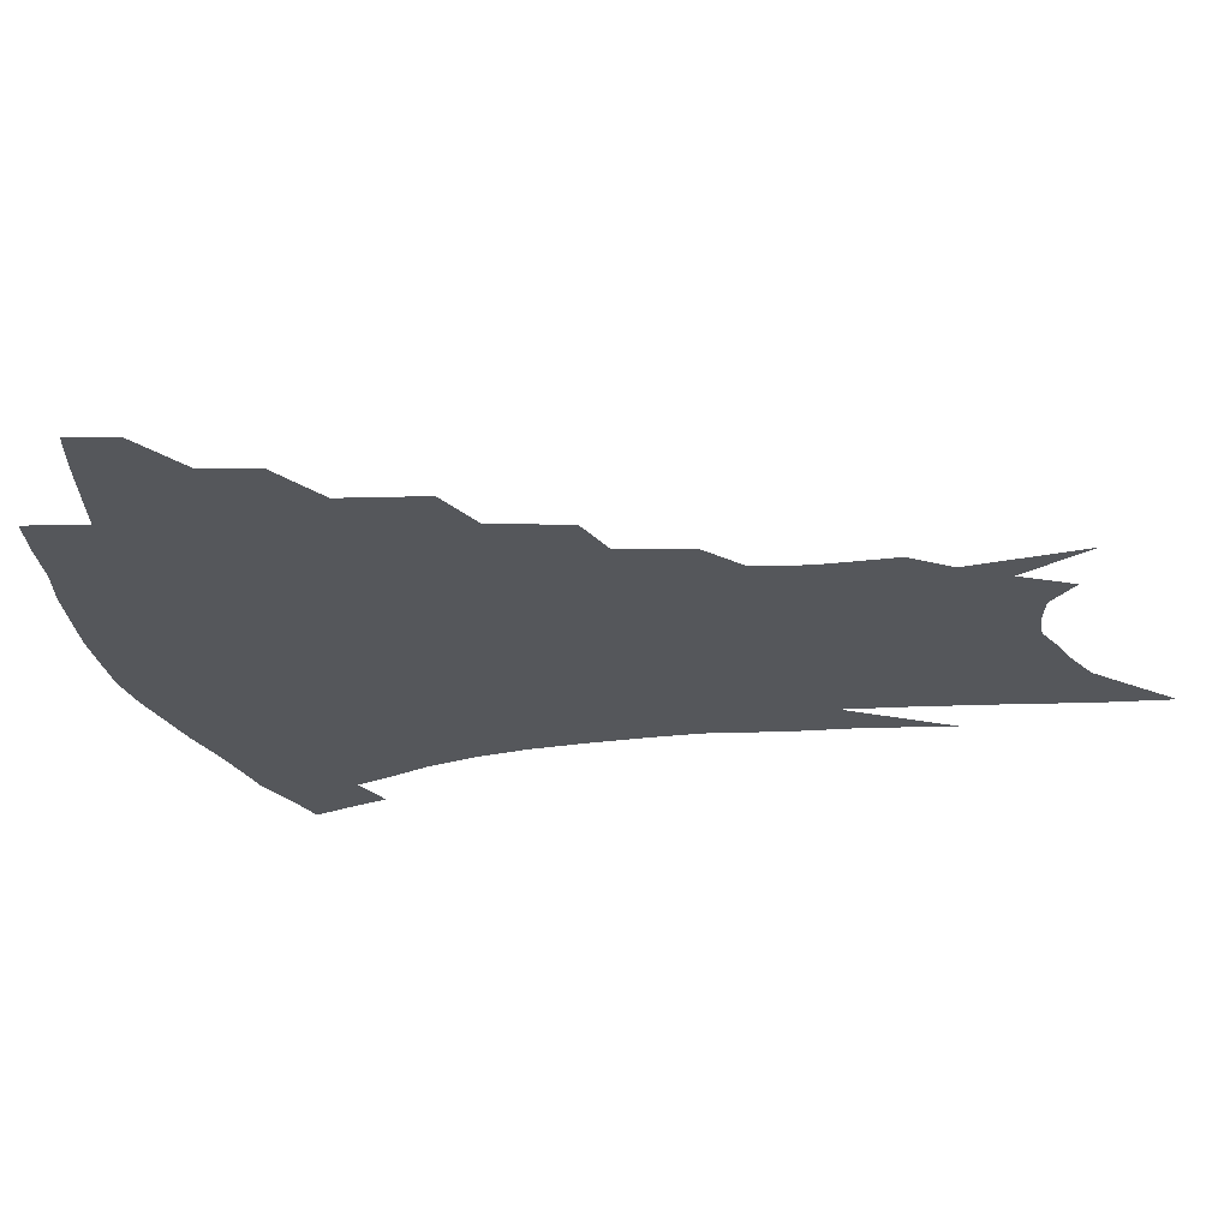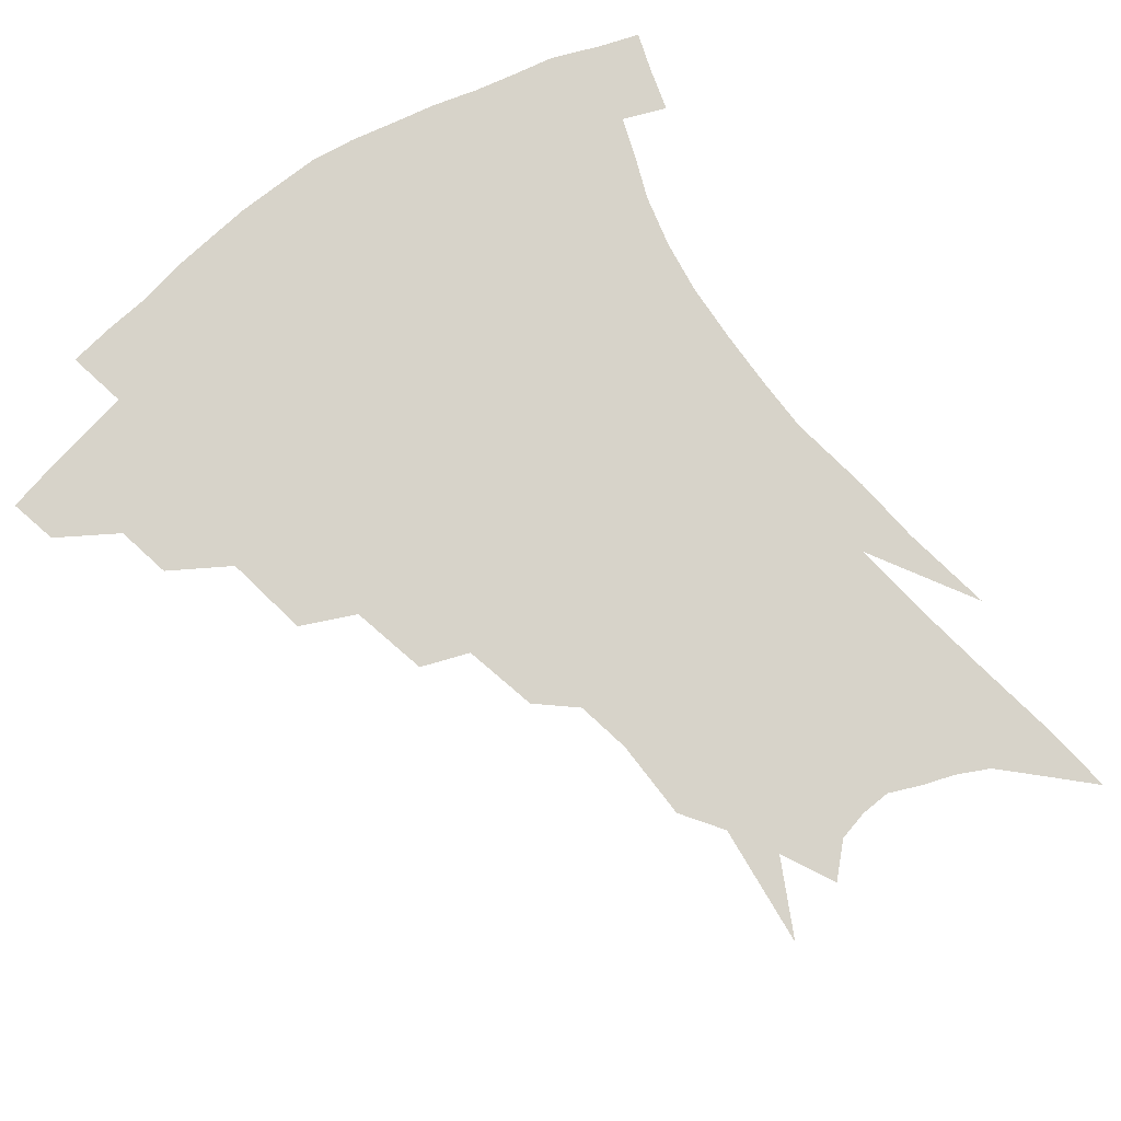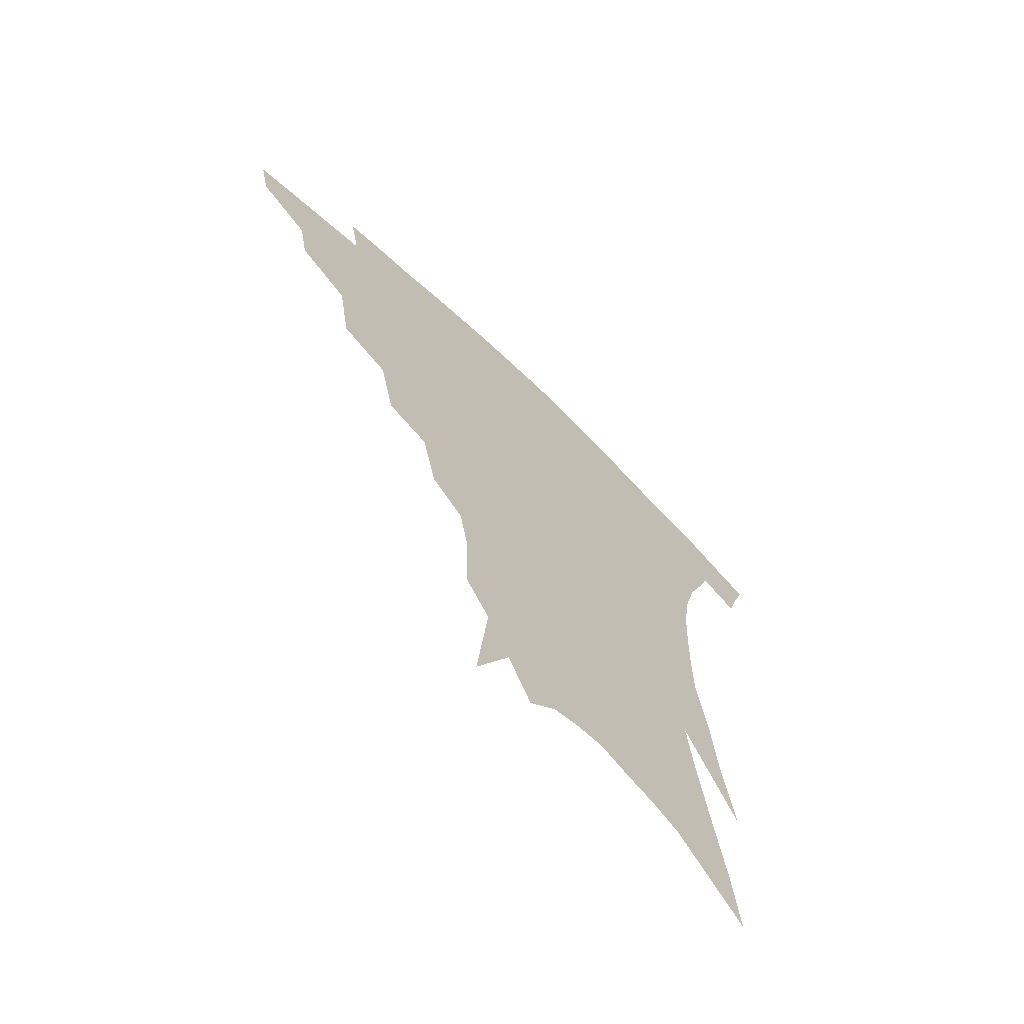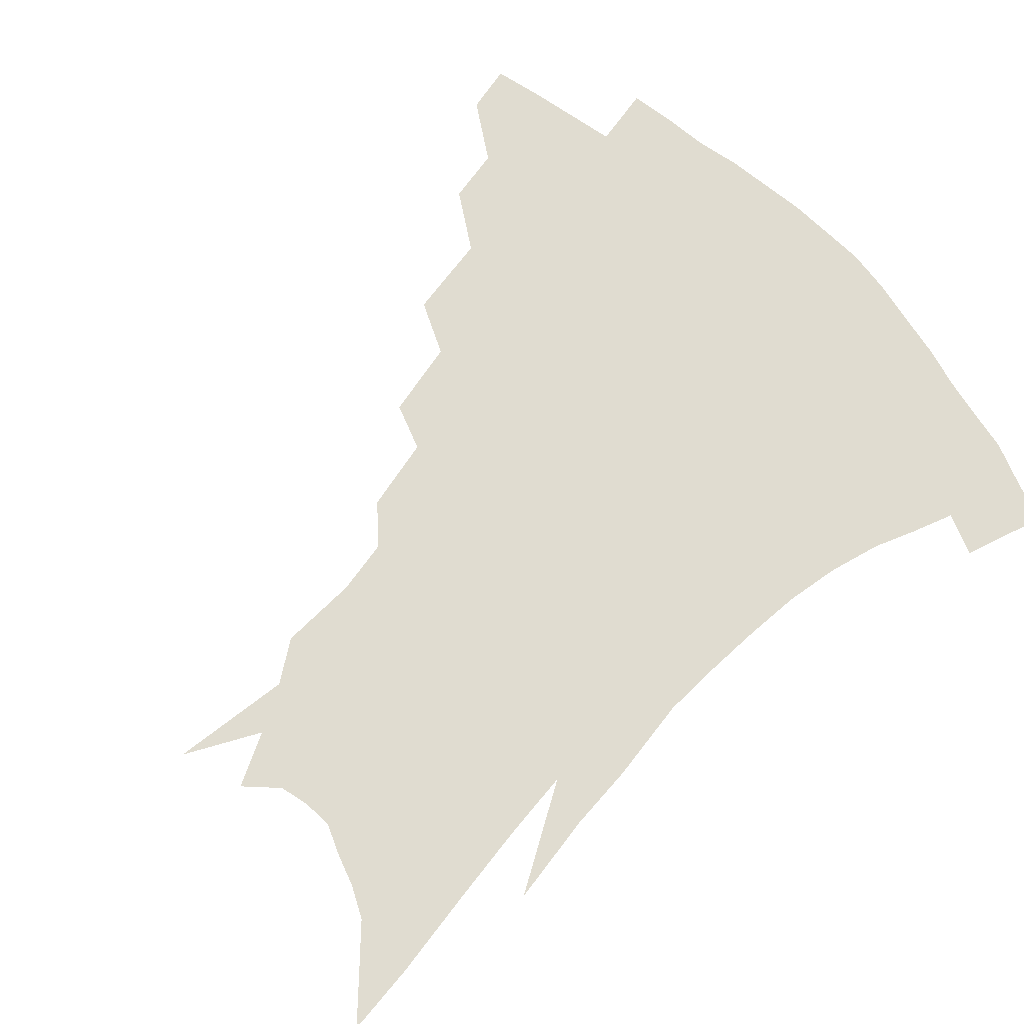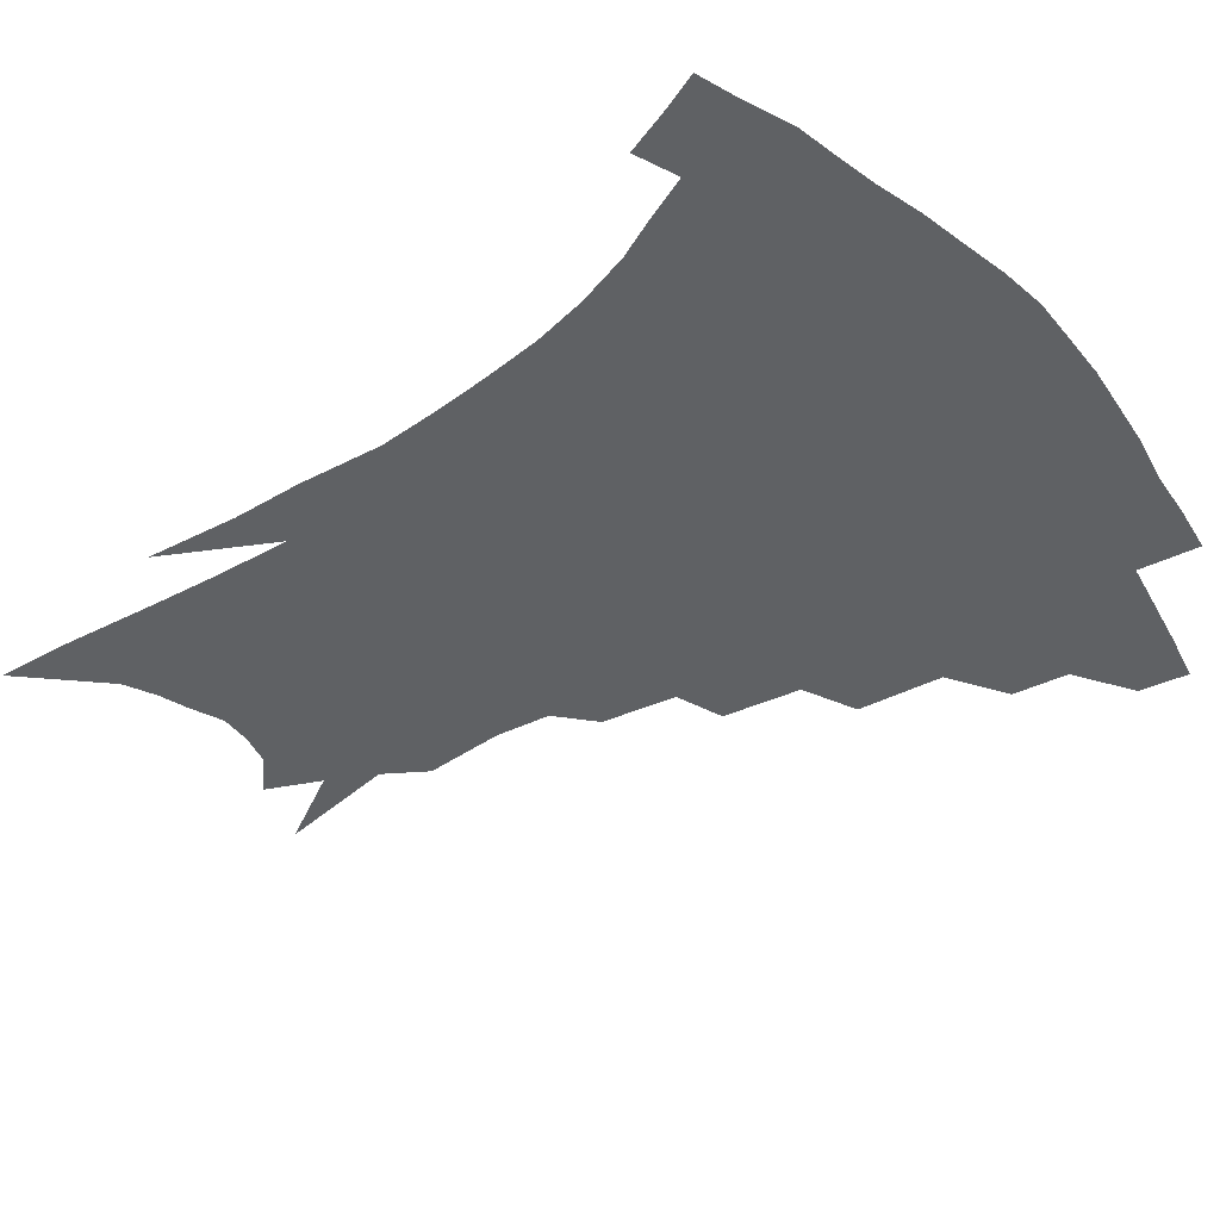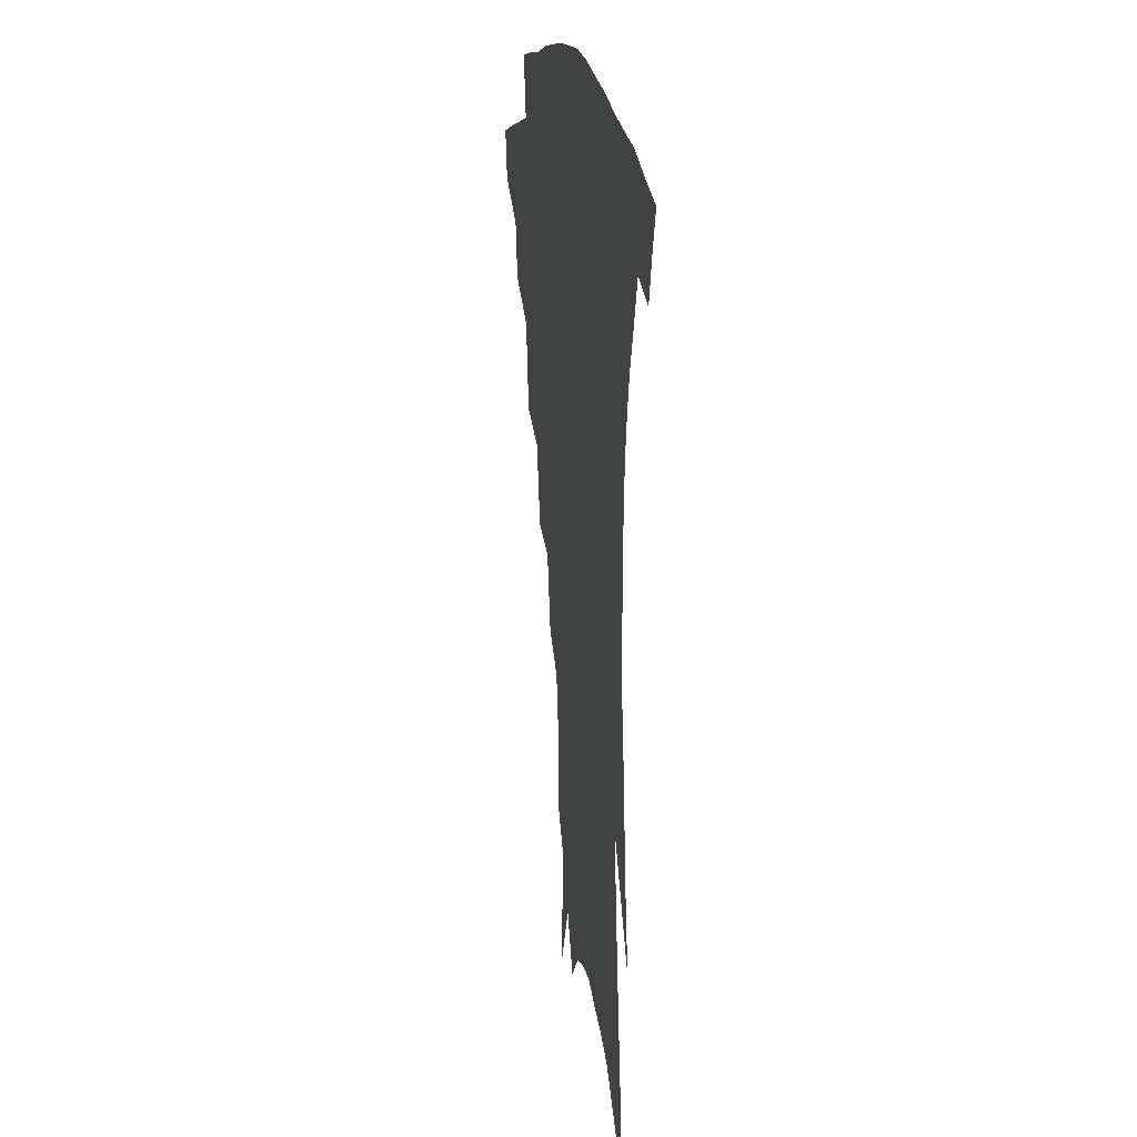
<metadata>
{"format":"obj","ext":"obj","renderer":"f3d","projection":"perspective","resolution":1024,"background":"white","views":[{"elev":-26.4,"azim":-78.3,"up":"+Z"},{"elev":76.2,"azim":-36.6,"up":"+Z"},{"elev":-67.7,"azim":-44.0,"up":"+Y"},{"elev":69.7,"azim":46.1,"up":"+Z"},{"elev":-46.4,"azim":128.8,"up":"+Z"},{"elev":16.4,"azim":80.4,"up":"+Y"}]}
</metadata>
<code>
v 462.2 332.5 0
v 458.9 347.8 0
v 484.1 303.1 0
v 480.8 320.5 0
v 477.6 336 0
v 473.9 351.2 0
v 507.1 264.3 0
v 502.7 291.3 0
v 499 309.3 0
v 495.6 324.8 0
v 492.2 339.3 0
v 489.3 354.2 0
v 529.7 231.7 0
v 524.3 256.3 0
v 519.2 275.6 0
v 515.9 298.6 0
v 512.8 314.1 0
v 509.7 328.2 0
v 507 342.4 0
v 504 357 0
v 500.4 376.2 0
v 550.1 202.6 0
v 544.8 226.1 0
v 539 243.1 0
v 535.5 269.7 0
v 531.8 286 0
v 528.8 302 0
v 526.1 317.3 0
v 523.5 331.3 0
v 521.1 345 0
v 518.2 359.4 0
v 514.7 378.3 0
v 565.6 149.4 0
v 565.2 174.6 0
v 561.9 192 0
v 557.7 215.8 0
v 553.3 237.7 0
v 549.8 259.4 0
v 547 277.9 0
v 544.5 293 0
v 541.8 306.2 0
v 539.3 319.8 0
v 537 333.3 0
v 535 347.4 0
v 532.2 362.9 0
v 529.3 379.7 0
v 570.5 97.69 0
v 574.5 136.2 0
v 574.5 162.4 0
v 572.9 185.1 0
v 569.5 206.2 0
v 565.9 223.3 0
v 562.6 246.4 0
v 560.2 265.9 0
v 558.1 282.1 0
v 556.2 295.9 0
v 554.9 310.2 0
v 552.9 322.9 0
v 550.8 335.8 0
v 549.2 349.3 0
v 546.5 364.7 0
v 543.4 382.6 0
v 582.9 121.2 0
v 583.4 145.7 0
v 583 175.4 0
v 580.6 194.1 0
v 577.6 213.5 0
v 574.7 233.3 0
v 572.1 251.8 0
v 570.8 272.5 0
v 568.9 284 0
v 568 299.2 0
v 567.1 312.5 0
v 566.1 325.1 0
v 566 337.8 0
v 562.8 351.4 0
v 560.8 365.3 0
v 557.4 384.2 0
v 591.4 104.3 0
v 592.7 132.9 0
v 592.3 156.8 0
v 590.9 179.8 0
v 588.5 201.9 0
v 586.1 220.1 0
v 583.8 241.4 0
v 582.1 257.4 0
v 581 275 0
v 580 287.4 0
v 579.8 302.3 0
v 578.8 314 0
v 578.1 325.6 0
v 577.9 338.9 0
v 575.9 352.4 0
v 574.5 365.7 0
v 571.1 385.8 0
v 601.2 113.6 0
v 601.4 137.6 0
v 600.5 161.9 0
v 598.9 183 0
v 596.8 203.2 0
v 594.7 222.6 0
v 593 241.4 0
v 591.7 261.1 0
v 591 275.8 0
v 590.8 289.2 0
v 590.8 303.8 0
v 590.2 314.7 0
v 590.3 327 0
v 590.4 339.6 0
v 588.9 353.3 0
v 587.5 367.5 0
v 585.1 386.2 0
v 610.5 115.8 0
v 610 140.9 0
v 608.8 162.6 0
v 607 186.2 0
v 605 207.2 0
v 603.4 225.6 0
v 602.1 246.1 0
v 601.4 261.2 0
v 601.1 275 0
v 601.3 290.7 0
v 601.6 304 0
v 602.2 316.1 0
v 602.2 327.7 0
v 602.4 339.8 0
v 601.8 353.5 0
v 601.1 367.9 0
v 598.9 386.6 0
v 620.2 116.2 0
v 618.6 142.6 0
v 617.1 163.9 0
v 615.1 188.2 0
v 613.5 207.5 0
v 612.1 227 0
v 611.1 246.1 0
v 610.9 261 0
v 611.1 277.1 0
v 611.5 291.1 0
v 612.4 303 0
v 613.5 316.5 0
v 614.4 328.2 0
v 614.6 340.4 0
v 614.6 353.2 0
v 615.4 366.4 0
v 613.2 384.7 0
v 630.1 112 0
v 627.5 140.6 0
v 625.5 164.1 0
v 623.3 189 0
v 621.9 208.2 0
v 620.8 226.4 0
v 620.2 244.6 0
v 620.4 259.2 0
v 620.8 275 0
v 621.6 288.9 0
v 622.9 302.1 0
v 624.4 314.9 0
v 626.2 327.6 0
v 627.7 339.1 0
v 628.6 351.1 0
v 630.1 363.1 0
v 627.8 381.6 0
v 640 108.5 0
v 636.8 136.9 0
v 634.1 162.7 0
v 631.9 186.3 0
v 630.6 205.9 0
v 629.9 223.3 0
v 629.6 240 0
v 629.6 256.7 0
v 630.1 274 0
v 631.3 286.8 0
v 633.2 302.1 0
v 635.3 314.3 0
v 637.4 326.2 0
v 639.5 337.6 0
v 641.6 349.3 0
v 642.6 361.7 0
v 641.7 378.8 0
v 650.1 103.5 0
v 647 129.4 0
v 643.4 157.3 0
v 641 180.8 0
v 639.7 200.7 0
v 639.1 218.5 0
v 638.8 235.4 0
v 638.9 252.2 0
v 639.2 271 0
v 640.7 285.8 0
v 642.8 298.6 0
v 645.6 312.8 0
v 648.3 324.2 0
v 651.1 335.8 0
v 653.9 347.2 0
v 655.1 359.9 0
v 655.7 374.9 0
v 661.8 91.67 0
v 658.5 117.6 0
v 654.1 147.1 0
v 651.7 169.7 0
v 649.8 191.6 0
v 648.9 210.8 0
v 648.1 229.6 0
v 647.9 247.8 0
v 648.4 265.4 0
v 649.8 281.6 0
v 652.1 298.1 0
v 655.3 309.2 0
v 658.7 321.8 0
v 661.9 333.1 0
v 665.6 344.9 0
v 667.2 358.6 0
v 669 372 0
v 674 79.34 0
v 671.5 102.6 0
v 667 130.9 0
v 663.3 156.7 0
v 660.7 179.7 0
v 659.2 200.9 0
v 657.9 221 0
v 658.1 237.9 0
v 658.1 256.8 0
v 658.9 274.9 0
v 660.8 292.1 0
v 664.5 304.1 0
v 668.6 318.7 0
v 672.7 330.4 0
v 676.4 342.3 0
v 679.4 355.5 0
v 681.6 369.5 0
v 680.4 145.5 0
v 675.8 174.9 0
v 673.9 196.5 0
v 669.9 223.4 0
v 669.7 241.1 0
v 670 259.5 0
v 670.9 278.6 0
v 673.4 295.5 0
v 677.6 312.4 0
v 682.9 325.5 0
v 687.6 338.6 0
v 692.5 351 0
v 697.1 363.4 0
v 701.1 333.2 0
v 705.1 346.7 0
v 709.4 359.2 0
f 4 5 1
f 1 5 2
f 5 6 2
f 8 9 3
f 3 9 4
f 9 10 4
f 4 10 5
f 10 11 5
f 5 11 6
f 11 12 6
f 14 15 7
f 7 15 8
f 15 16 8
f 8 16 9
f 16 17 9
f 9 17 10
f 17 18 10
f 10 18 11
f 18 19 11
f 11 19 12
f 19 20 12
f 23 24 13
f 13 24 14
f 24 25 14
f 14 25 15
f 25 26 15
f 15 26 16
f 26 27 16
f 16 27 17
f 27 28 17
f 17 28 18
f 28 29 18
f 18 29 19
f 29 30 19
f 19 30 20
f 30 31 20
f 20 31 21
f 31 32 21
f 35 36 22
f 22 36 23
f 36 37 23
f 23 37 24
f 37 38 24
f 24 38 25
f 38 39 25
f 25 39 26
f 39 40 26
f 26 40 27
f 40 41 27
f 27 41 28
f 41 42 28
f 28 42 29
f 42 43 29
f 29 43 30
f 43 44 30
f 30 44 31
f 44 45 31
f 31 45 32
f 45 46 32
f 48 49 33
f 33 49 34
f 49 50 34
f 34 50 35
f 50 51 35
f 35 51 36
f 51 52 36
f 36 52 37
f 52 53 37
f 37 53 38
f 53 54 38
f 38 54 39
f 54 55 39
f 39 55 40
f 55 56 40
f 40 56 41
f 56 57 41
f 41 57 42
f 57 58 42
f 42 58 43
f 58 59 43
f 43 59 44
f 59 60 44
f 44 60 45
f 60 61 45
f 45 61 46
f 61 62 46
f 47 63 48
f 63 64 48
f 48 64 49
f 64 65 49
f 49 65 50
f 65 66 50
f 50 66 51
f 66 67 51
f 51 67 52
f 67 68 52
f 52 68 53
f 68 69 53
f 53 69 54
f 69 70 54
f 54 70 55
f 70 71 55
f 55 71 56
f 71 72 56
f 56 72 57
f 72 73 57
f 57 73 58
f 73 74 58
f 58 74 59
f 74 75 59
f 59 75 60
f 75 76 60
f 60 76 61
f 76 77 61
f 61 77 62
f 77 78 62
f 79 80 63
f 63 80 64
f 80 81 64
f 64 81 65
f 81 82 65
f 65 82 66
f 82 83 66
f 66 83 67
f 83 84 67
f 67 84 68
f 84 85 68
f 68 85 69
f 85 86 69
f 69 86 70
f 86 87 70
f 70 87 71
f 87 88 71
f 71 88 72
f 88 89 72
f 72 89 73
f 89 90 73
f 73 90 74
f 90 91 74
f 74 91 75
f 91 92 75
f 75 92 76
f 92 93 76
f 76 93 77
f 93 94 77
f 77 94 78
f 94 95 78
f 79 96 80
f 96 97 80
f 80 97 81
f 97 98 81
f 81 98 82
f 98 99 82
f 82 99 83
f 99 100 83
f 83 100 84
f 100 101 84
f 84 101 85
f 101 102 85
f 85 102 86
f 102 103 86
f 86 103 87
f 103 104 87
f 87 104 88
f 104 105 88
f 88 105 89
f 105 106 89
f 89 106 90
f 106 107 90
f 90 107 91
f 107 108 91
f 91 108 92
f 108 109 92
f 92 109 93
f 109 110 93
f 93 110 94
f 110 111 94
f 94 111 95
f 111 112 95
f 96 113 97
f 113 114 97
f 97 114 98
f 114 115 98
f 98 115 99
f 115 116 99
f 99 116 100
f 116 117 100
f 100 117 101
f 117 118 101
f 101 118 102
f 118 119 102
f 102 119 103
f 119 120 103
f 103 120 104
f 120 121 104
f 104 121 105
f 121 122 105
f 105 122 106
f 122 123 106
f 106 123 107
f 123 124 107
f 107 124 108
f 124 125 108
f 108 125 109
f 125 126 109
f 109 126 110
f 126 127 110
f 110 127 111
f 127 128 111
f 111 128 112
f 128 129 112
f 113 130 114
f 130 131 114
f 114 131 115
f 131 132 115
f 115 132 116
f 132 133 116
f 116 133 117
f 133 134 117
f 117 134 118
f 134 135 118
f 118 135 119
f 135 136 119
f 119 136 120
f 136 137 120
f 120 137 121
f 137 138 121
f 121 138 122
f 138 139 122
f 122 139 123
f 139 140 123
f 123 140 124
f 140 141 124
f 124 141 125
f 141 142 125
f 125 142 126
f 142 143 126
f 126 143 127
f 143 144 127
f 127 144 128
f 144 145 128
f 128 145 129
f 145 146 129
f 130 147 131
f 147 148 131
f 131 148 132
f 148 149 132
f 132 149 133
f 149 150 133
f 133 150 134
f 150 151 134
f 134 151 135
f 151 152 135
f 135 152 136
f 152 153 136
f 136 153 137
f 153 154 137
f 137 154 138
f 154 155 138
f 138 155 139
f 155 156 139
f 139 156 140
f 156 157 140
f 140 157 141
f 157 158 141
f 141 158 142
f 158 159 142
f 142 159 143
f 159 160 143
f 143 160 144
f 160 161 144
f 144 161 145
f 161 162 145
f 145 162 146
f 162 163 146
f 147 164 148
f 164 165 148
f 148 165 149
f 165 166 149
f 149 166 150
f 166 167 150
f 150 167 151
f 167 168 151
f 151 168 152
f 168 169 152
f 152 169 153
f 169 170 153
f 153 170 154
f 170 171 154
f 154 171 155
f 171 172 155
f 155 172 156
f 172 173 156
f 156 173 157
f 173 174 157
f 157 174 158
f 174 175 158
f 158 175 159
f 175 176 159
f 159 176 160
f 176 177 160
f 160 177 161
f 177 178 161
f 161 178 162
f 178 179 162
f 162 179 163
f 179 180 163
f 164 181 165
f 181 182 165
f 165 182 166
f 182 183 166
f 166 183 167
f 183 184 167
f 167 184 168
f 184 185 168
f 168 185 169
f 185 186 169
f 169 186 170
f 186 187 170
f 170 187 171
f 187 188 171
f 171 188 172
f 188 189 172
f 172 189 173
f 189 190 173
f 173 190 174
f 190 191 174
f 174 191 175
f 191 192 175
f 175 192 176
f 192 193 176
f 176 193 177
f 193 194 177
f 177 194 178
f 194 195 178
f 178 195 179
f 195 196 179
f 179 196 180
f 196 197 180
f 181 198 182
f 198 199 182
f 182 199 183
f 199 200 183
f 183 200 184
f 200 201 184
f 184 201 185
f 201 202 185
f 185 202 186
f 202 203 186
f 186 203 187
f 203 204 187
f 187 204 188
f 204 205 188
f 188 205 189
f 205 206 189
f 189 206 190
f 206 207 190
f 190 207 191
f 207 208 191
f 191 208 192
f 208 209 192
f 192 209 193
f 209 210 193
f 193 210 194
f 210 211 194
f 194 211 195
f 211 212 195
f 195 212 196
f 212 213 196
f 196 213 197
f 213 214 197
f 198 215 199
f 215 216 199
f 199 216 200
f 216 217 200
f 200 217 201
f 217 218 201
f 201 218 202
f 218 219 202
f 202 219 203
f 219 220 203
f 203 220 204
f 220 221 204
f 204 221 205
f 221 222 205
f 205 222 206
f 222 223 206
f 206 223 207
f 223 224 207
f 207 224 208
f 224 225 208
f 208 225 209
f 225 226 209
f 209 226 210
f 226 227 210
f 210 227 211
f 227 228 211
f 211 228 212
f 228 229 212
f 212 229 213
f 229 230 213
f 213 230 214
f 230 231 214
f 219 232 220
f 232 233 220
f 220 233 221
f 233 234 221
f 221 234 222
f 234 235 222
f 222 235 223
f 235 236 223
f 223 236 224
f 236 237 224
f 224 237 225
f 237 238 225
f 225 238 226
f 238 239 226
f 226 239 227
f 239 240 227
f 227 240 228
f 240 241 228
f 228 241 229
f 241 242 229
f 229 242 230
f 242 243 230
f 230 243 231
f 243 244 231
f 242 245 243
f 245 246 243
f 243 246 244
f 246 247 244

</code>
